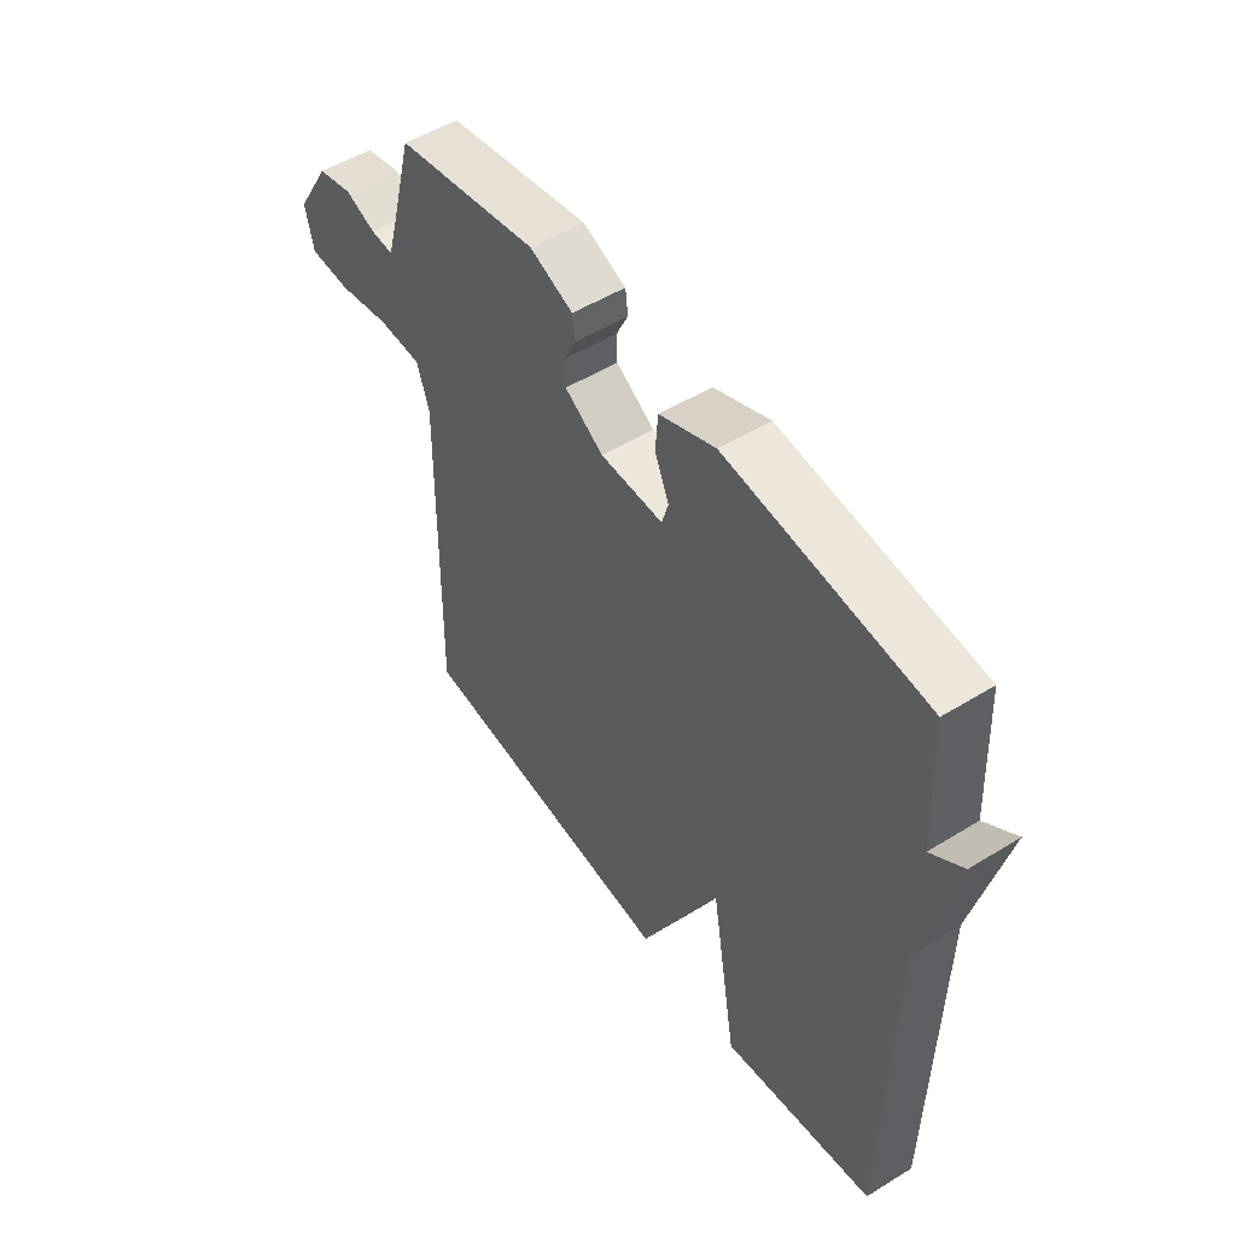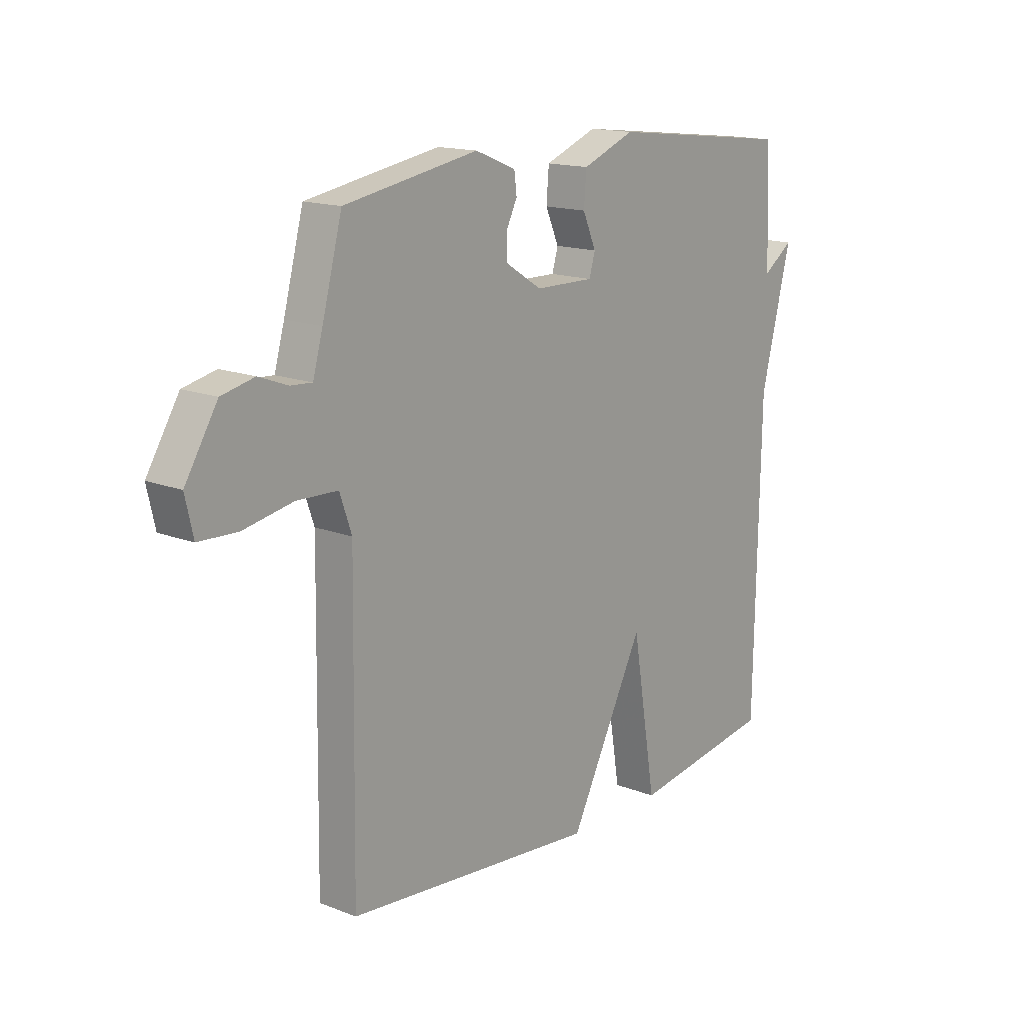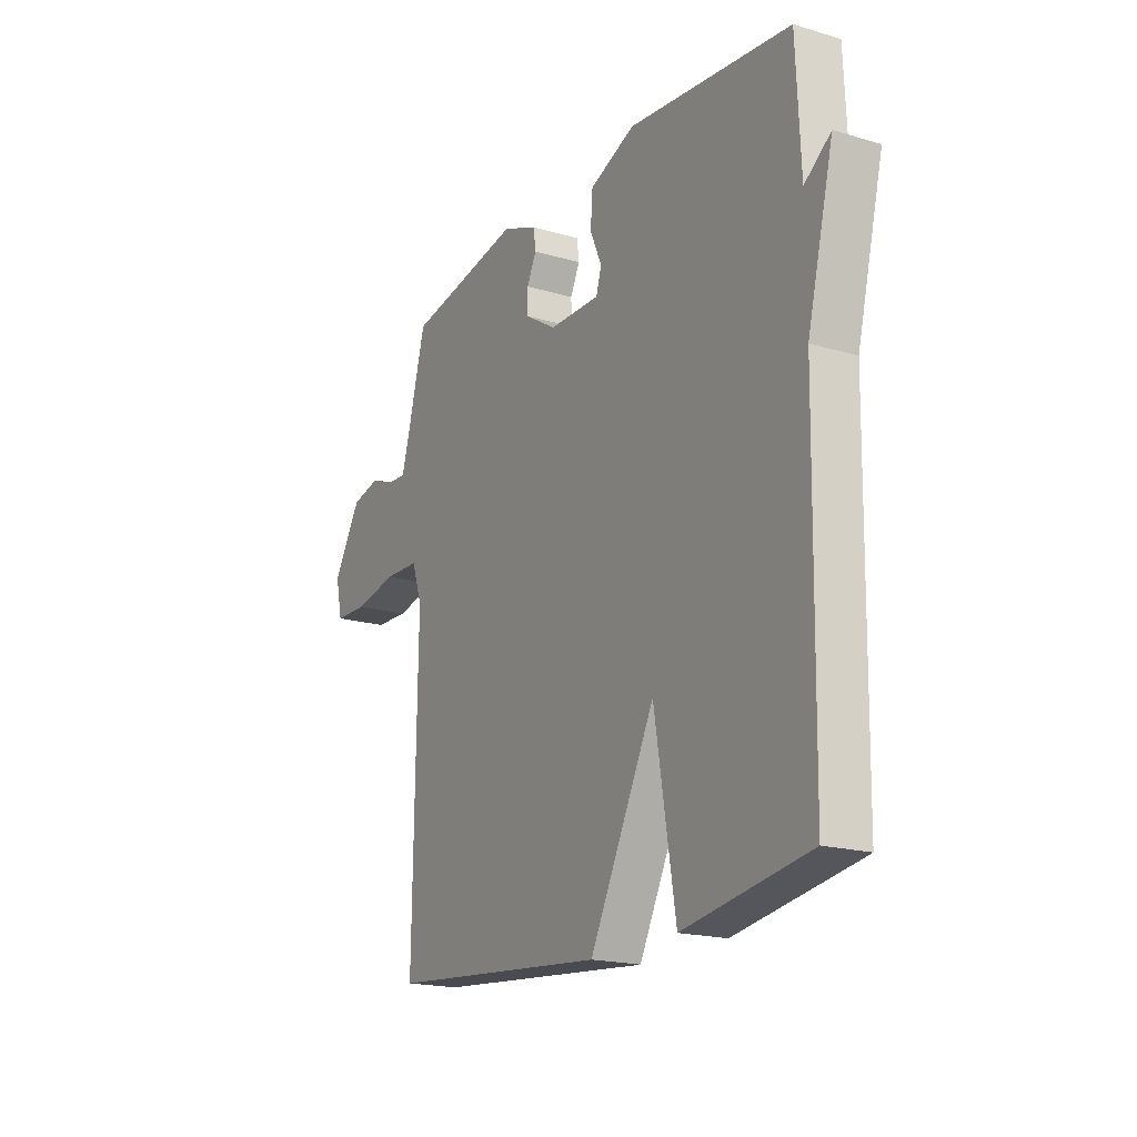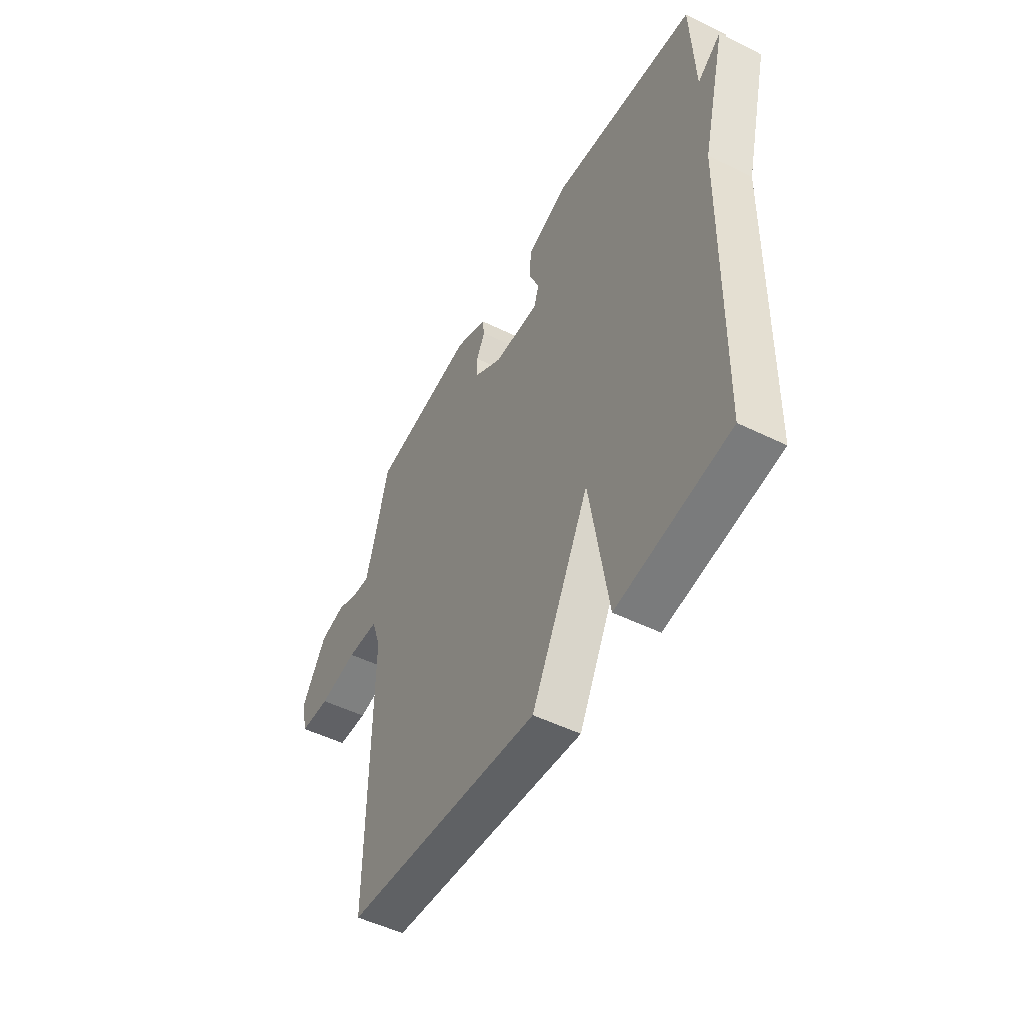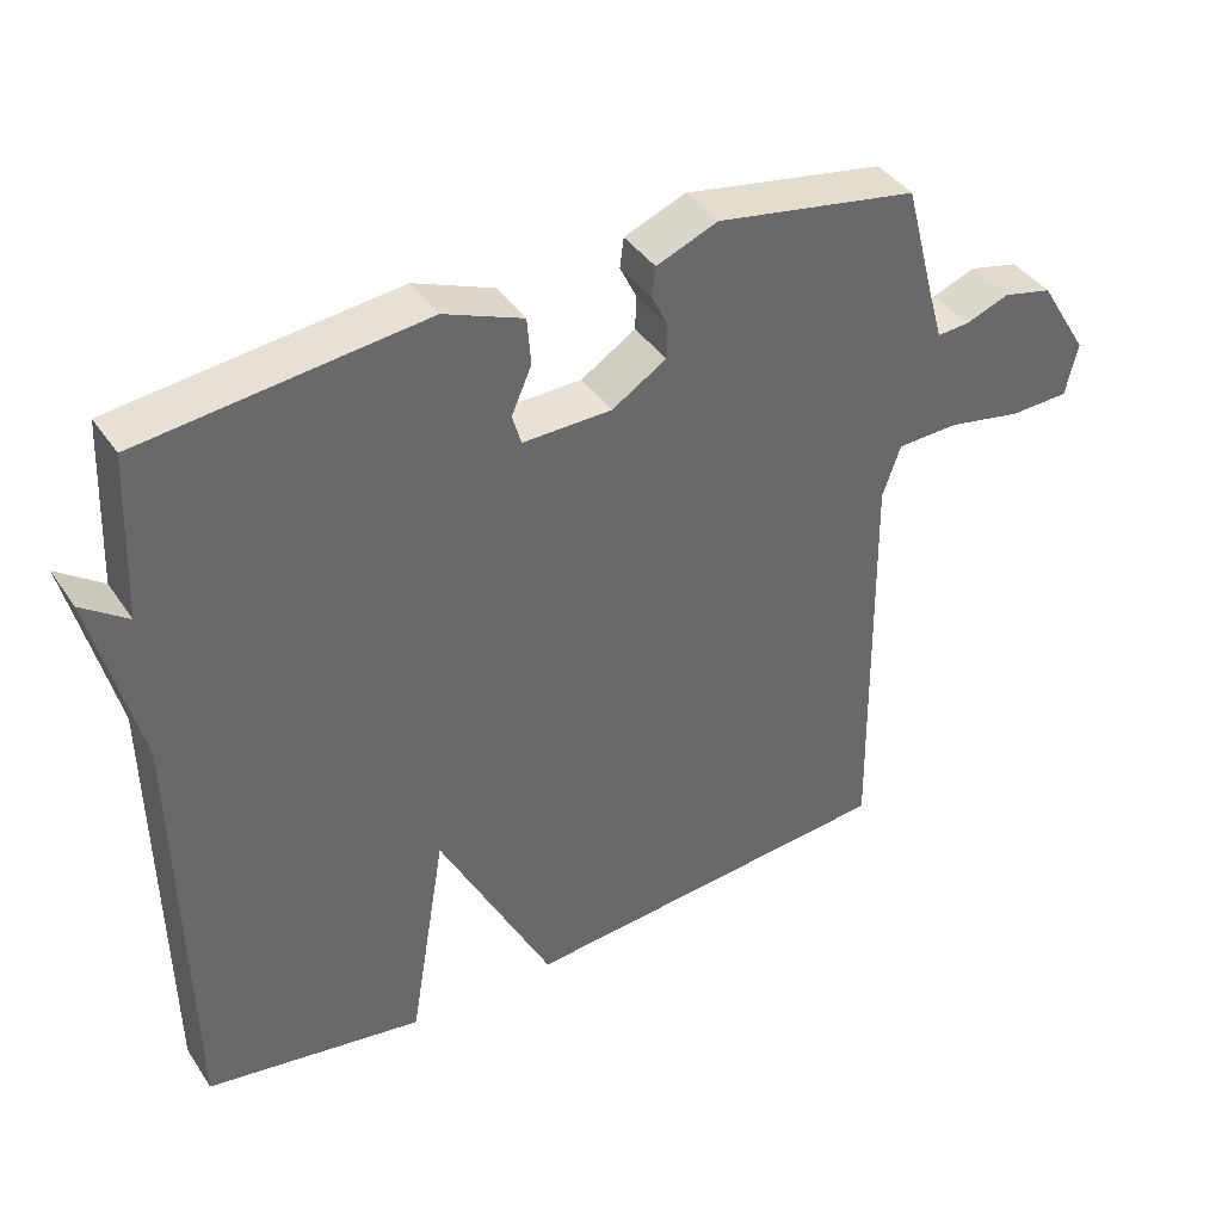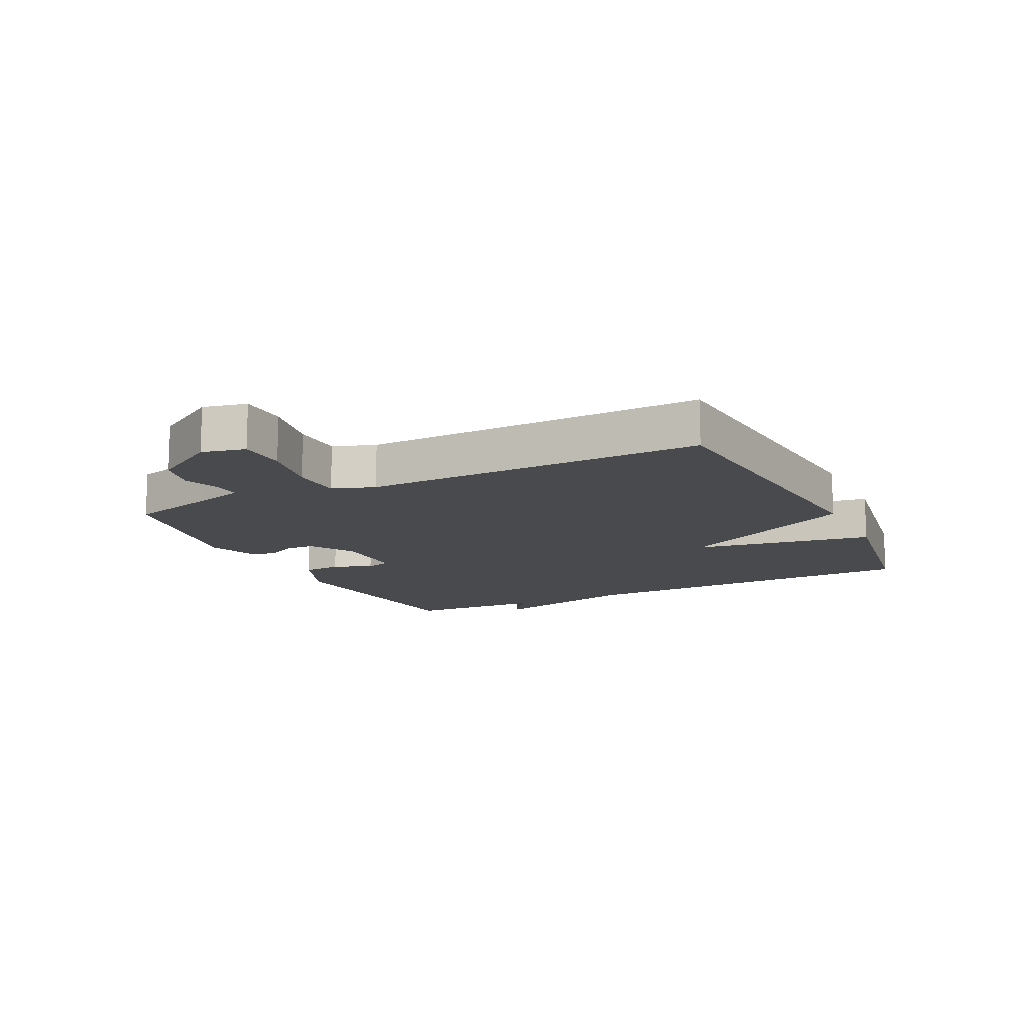
<metadata>
{"format":"obj","ext":"obj","renderer":"f3d","projection":"perspective","resolution":1024,"background":"white","views":[{"elev":51.1,"azim":-123.9,"up":"+Z"},{"elev":15.6,"azim":129.3,"up":"+Z"},{"elev":-18.9,"azim":-119.3,"up":"+Z"},{"elev":-50.1,"azim":-118.5,"up":"+Z"},{"elev":40.1,"azim":-30.6,"up":"+Z"},{"elev":-13.4,"azim":116.2,"up":"+Y"}]}
</metadata>
<code>
v 0.5 0.07 -0.5
v -0.009 0.07 -0.546
v -0.16 0.07 -0.251
v -0.209 0.07 -0.546
v -0.5 0.07 -0.5
v -0.51 0.07 0.08
v -0.571 0.07 0.324
v -0.51 0.07 0.28
v -0.5 0.07 0.5
v -0.124 0.07 0.543
v -0.018 0.07 0.501
v -0.013 0.07 0.438
v -0.04 0.07 0.376
v -0.028 0.07 0.335
v 0.091 0.07 0.337
v 0.164 0.07 0.383
v 0.165 0.07 0.429
v 0.143 0.07 0.474
v 0.148 0.07 0.514
v 0.23 0.07 0.547
v 0.5 0.07 0.5
v 0.54 0.07 0.349
v 0.56 0.07 0.278
v 0.603 0.07 0.281
v 0.661 0.07 0.303
v 0.727 0.07 0.288
v 0.792 0.07 0.182
v 0.776 0.07 0.111
v 0.698 0.07 0.108
v 0.598 0.07 0.127
v 0.516 0.07 0.124
v 0.492 0.07 0.055
v 0.5 0 -0.5
v -0.009 0 -0.546
v -0.16 0 -0.251
v -0.209 0 -0.546
v -0.5 0 -0.5
v -0.51 0 0.08
v -0.571 0 0.324
v -0.51 0 0.28
v -0.5 0 0.5
v -0.124 0 0.543
v -0.018 0 0.501
v -0.013 0 0.438
v -0.04 0 0.376
v -0.028 0 0.335
v 0.091 0 0.337
v 0.164 0 0.383
v 0.165 0 0.429
v 0.143 0 0.474
v 0.148 0 0.514
v 0.23 0 0.547
v 0.5 0 0.5
v 0.54 0 0.349
v 0.56 0 0.278
v 0.603 0 0.281
v 0.661 0 0.303
v 0.727 0 0.288
v 0.792 0 0.182
v 0.776 0 0.111
v 0.698 0 0.108
v 0.598 0 0.127
v 0.516 0 0.124
v 0.492 0 0.055
f 28 29 30
f 27 28 30
f 26 27 30
f 25 26 30
f 24 25 30
f 23 24 30 31
f 22 23 31 32
f 21 22 32
f 20 21 32
f 19 20 32
f 18 19 32
f 17 18 32
f 11 12 13
f 10 11 13
f 9 10 13
f 8 9 13
f 8 13 14
f 6 7 8
f 5 6 8
f 4 5 8
f 3 4 8
f 3 8 14 15
f 3 15 16
f 2 3 16
f 1 2 16
f 1 16 17 32
f 62 61 60
f 62 60 59
f 62 59 58
f 62 58 57
f 62 57 56
f 63 62 56 55
f 64 63 55 54
f 64 54 53
f 64 53 52
f 64 52 51
f 64 51 50
f 64 50 49
f 45 44 43
f 45 43 42
f 45 42 41
f 45 41 40
f 46 45 40
f 40 39 38
f 40 38 37
f 40 37 36
f 40 36 35
f 47 46 40 35
f 48 47 35
f 48 35 34
f 48 34 33
f 64 49 48 33
f 1 33 34 2
f 2 34 35 3
f 3 35 36 4
f 4 36 37 5
f 5 37 38 6
f 6 38 39 7
f 7 39 40 8
f 8 40 41 9
f 9 41 42 10
f 10 42 43 11
f 11 43 44 12
f 12 44 45 13
f 13 45 46 14
f 14 46 47 15
f 15 47 48 16
f 16 48 49 17
f 17 49 50 18
f 18 50 51 19
f 19 51 52 20
f 20 52 53 21
f 21 53 54 22
f 22 54 55 23
f 23 55 56 24
f 24 56 57 25
f 25 57 58 26
f 26 58 59 27
f 27 59 60 28
f 28 60 61 29
f 29 61 62 30
f 30 62 63 31
f 31 63 64 32
f 32 64 33 1

</code>
